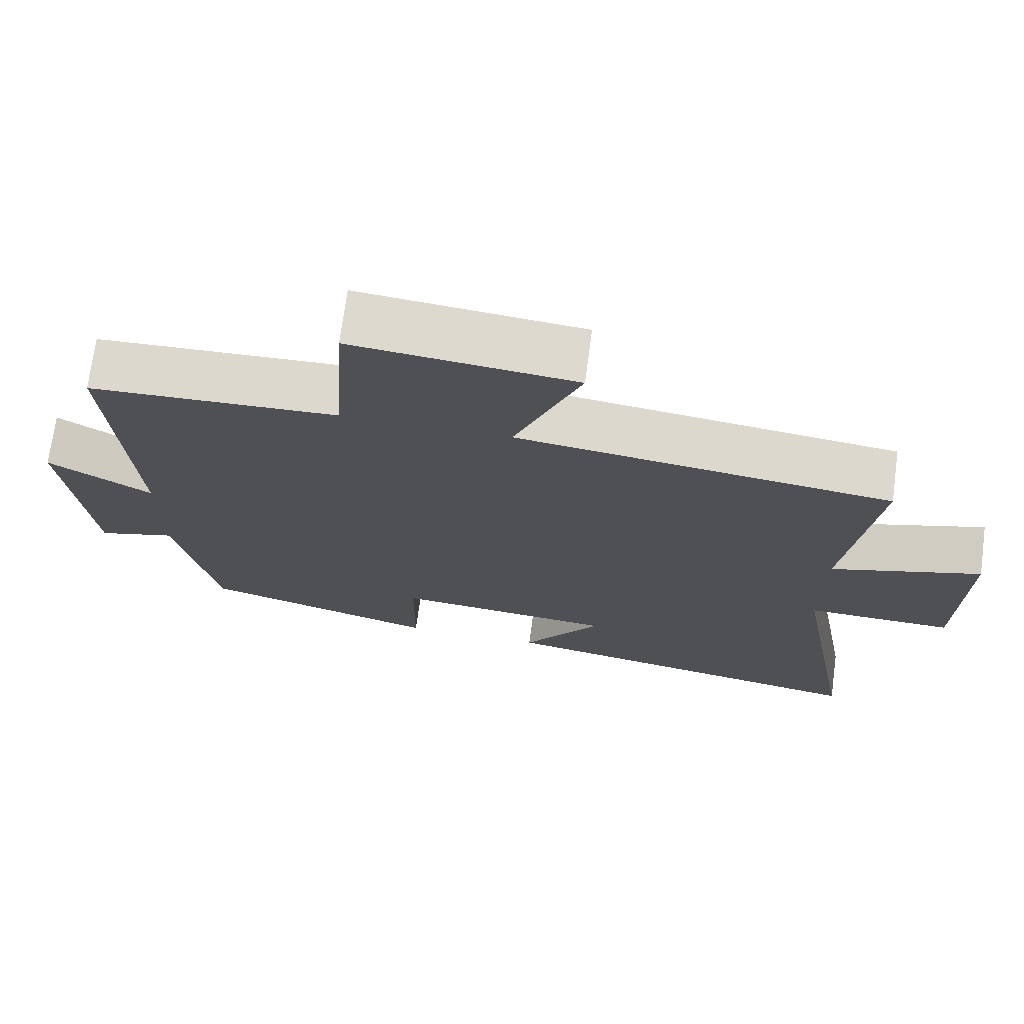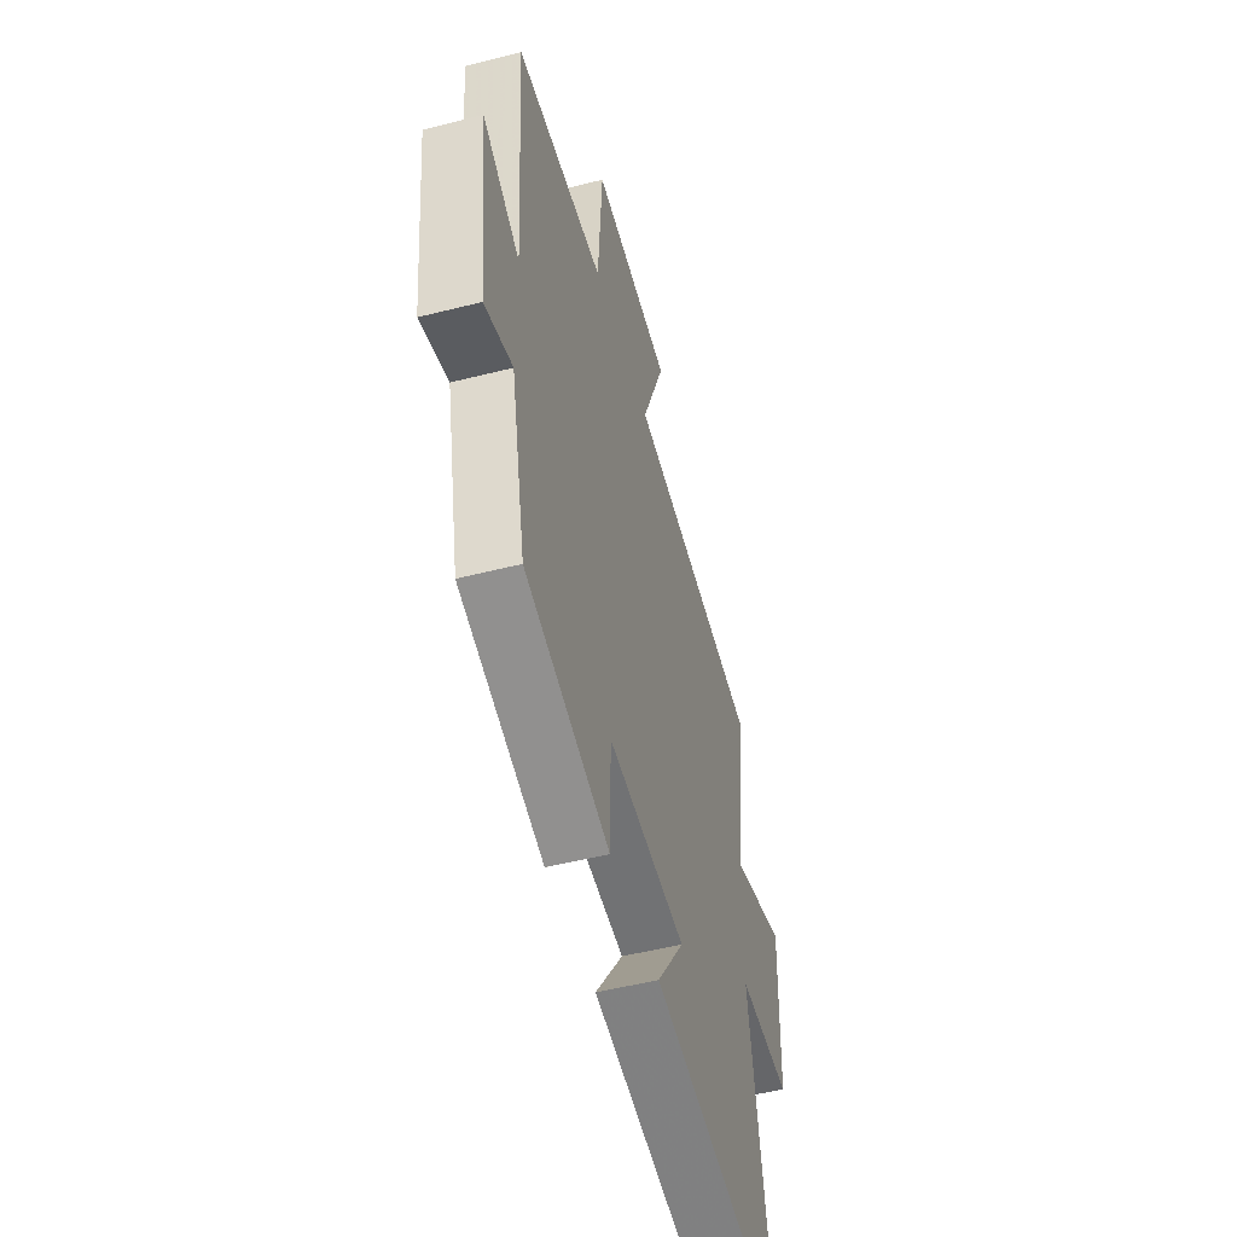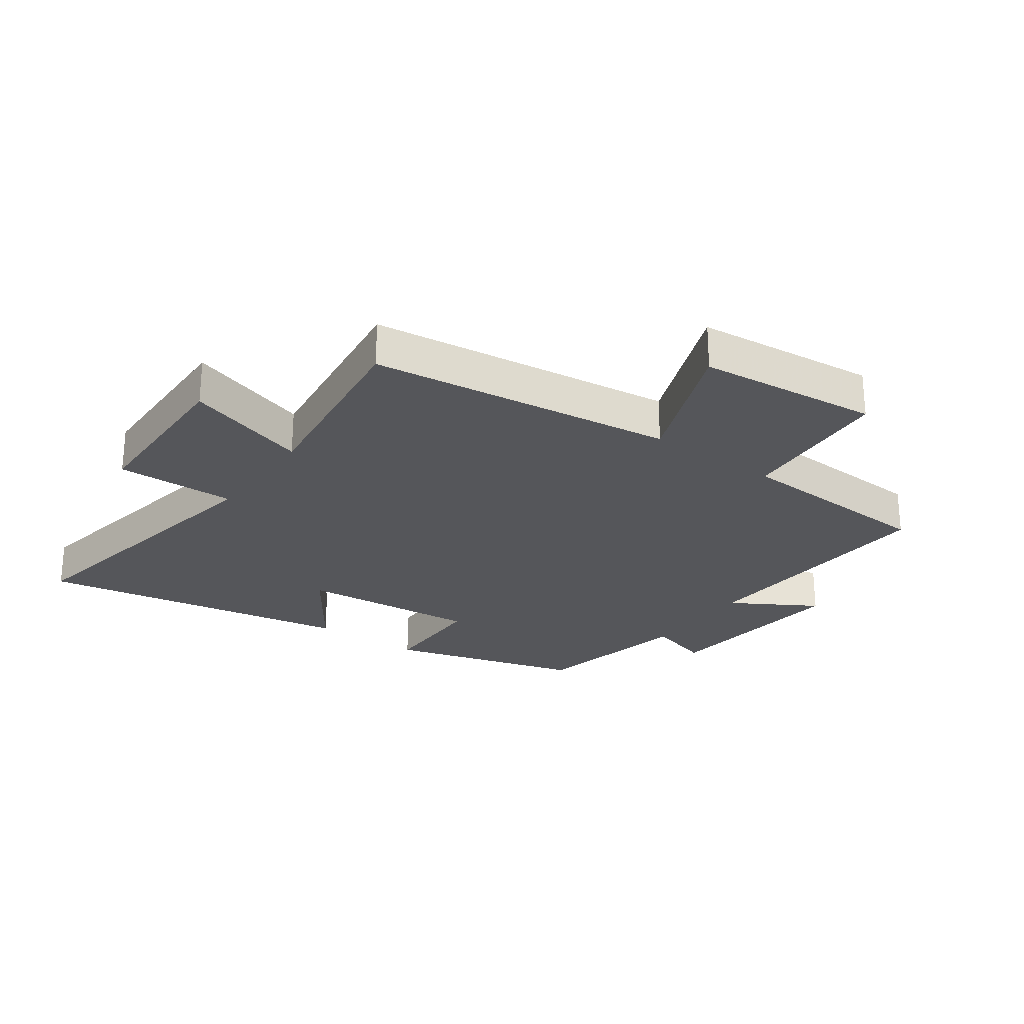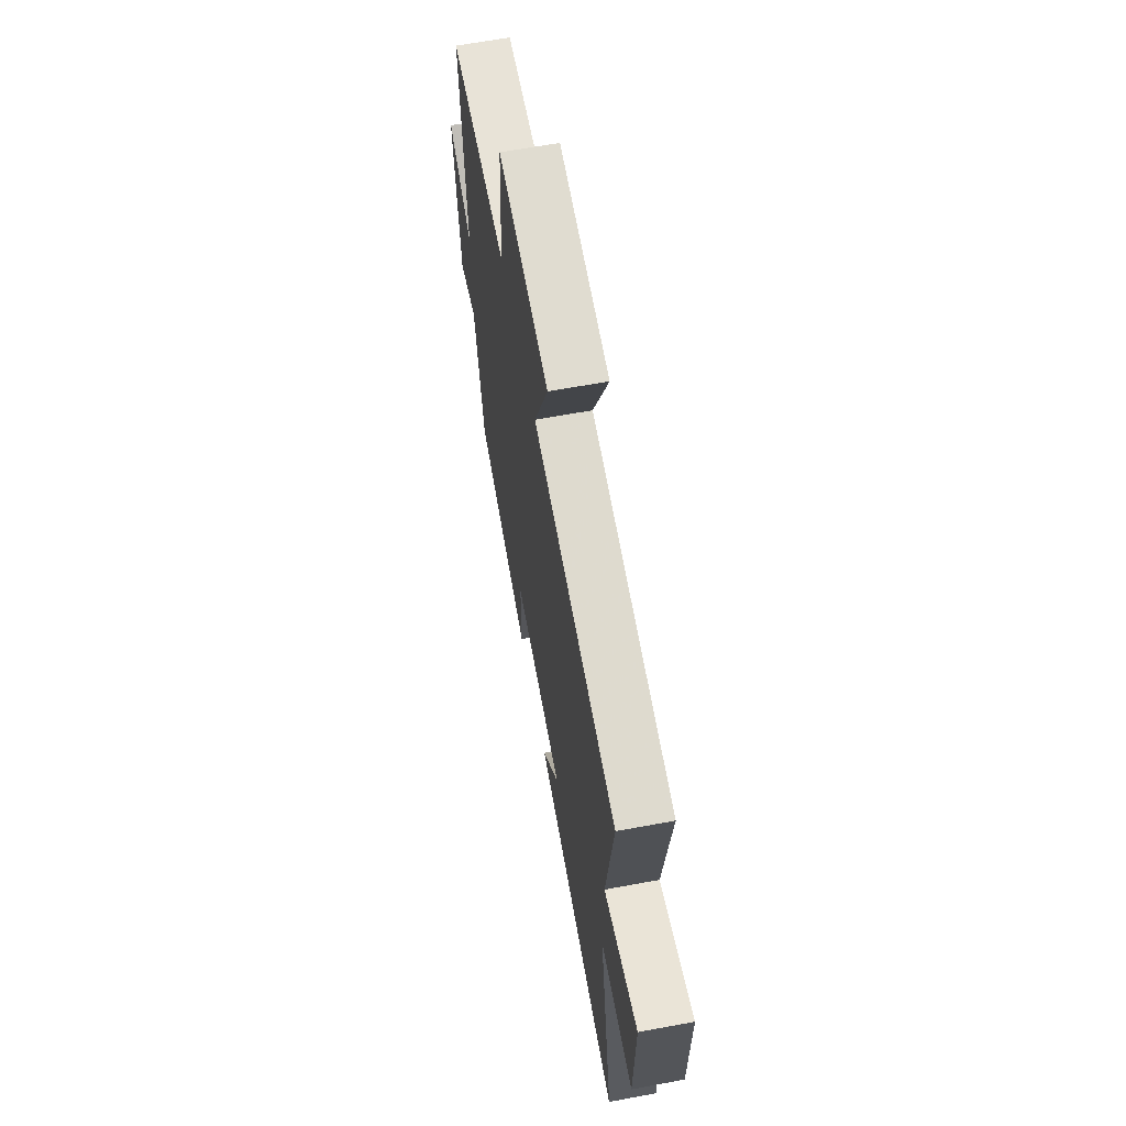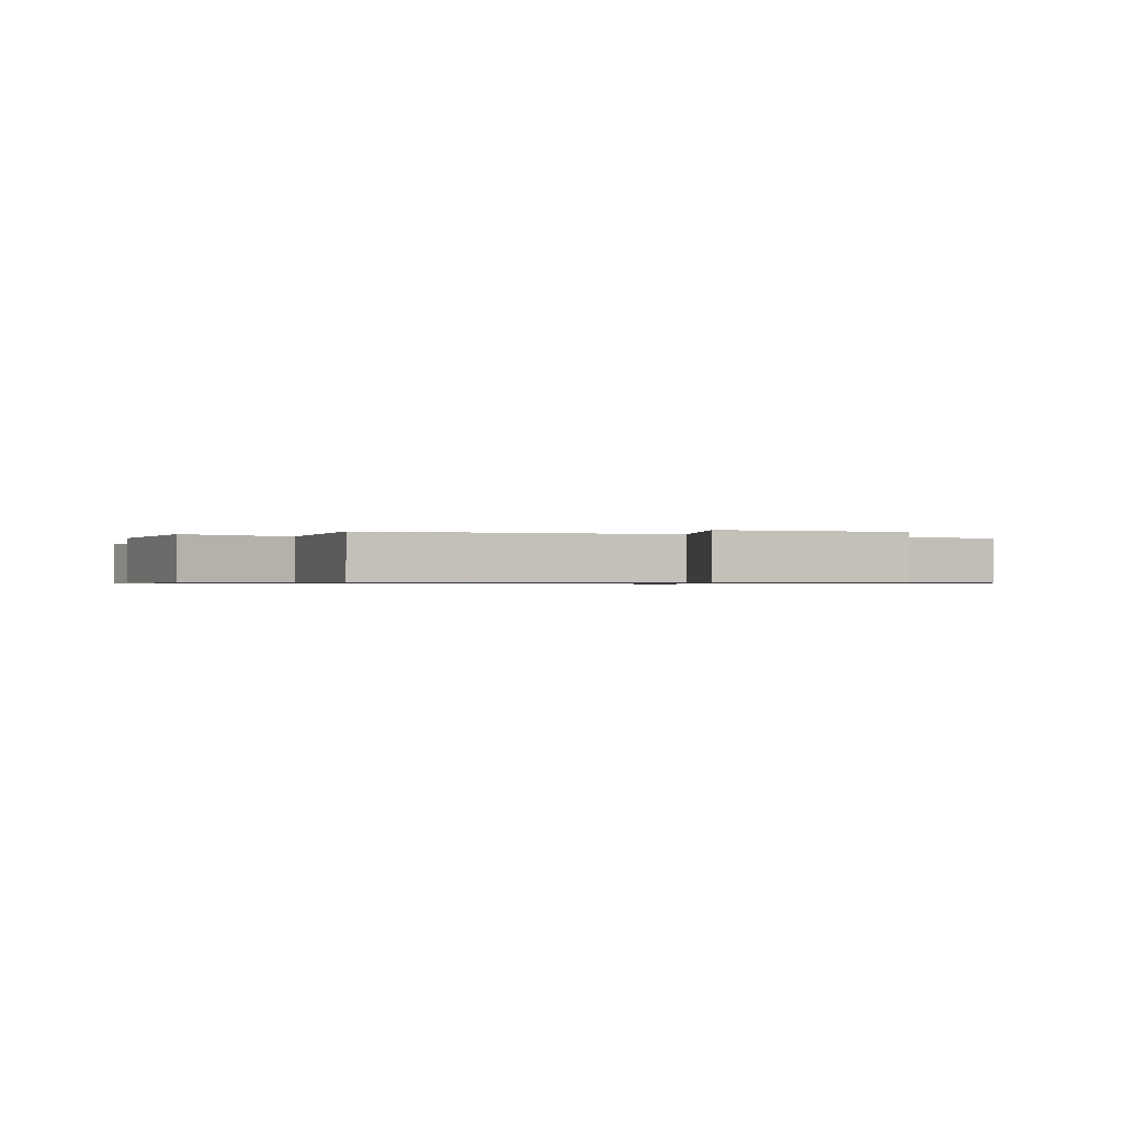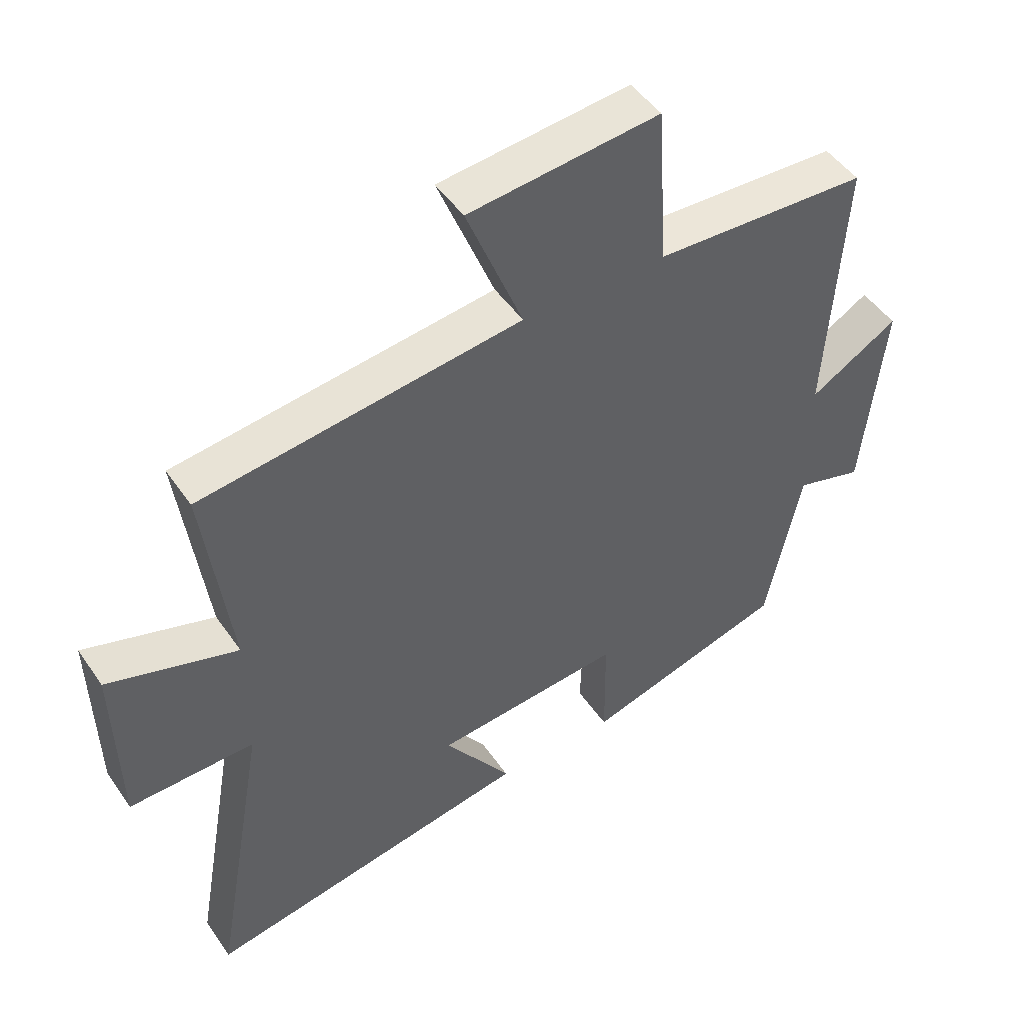
<metadata>
{"format":"obj","ext":"obj","renderer":"f3d","projection":"perspective","resolution":1024,"background":"white","views":[{"elev":71.8,"azim":-172.4,"up":"+Z"},{"elev":-50.8,"azim":105.6,"up":"+Z"},{"elev":-25.9,"azim":-35.7,"up":"+Y"},{"elev":64.4,"azim":-100.6,"up":"+Z"},{"elev":-0.7,"azim":-26.5,"up":"+Y"},{"elev":48.1,"azim":-32.9,"up":"+Z"}]}
</metadata>
<code>
v 0.527 0.07 0.484
v 0.5 0.07 0.062
v 0.64 0.07 0.145
v 0.606 0.07 -0.175
v 0.5 0.07 -0.144
v 0.445 0.07 -0.408
v 0.126 0.07 -0.5
v 0.124 0.07 -0.32
v -0.172 0.07 -0.346
v -0.066 0.07 -0.5
v -0.586 0.07 -0.593
v -0.5 0.07 -0.103
v -0.698 0.07 -0.107
v -0.704 0.07 0.177
v -0.5 0.07 0.113
v -0.542 0.07 0.437
v -0.037 0.07 0.5
v -0.126 0.07 0.726
v 0.174 0.07 0.756
v 0.191 0.07 0.5
v 0.527 0 0.484
v 0.5 0 0.062
v 0.64 0 0.145
v 0.606 0 -0.175
v 0.5 0 -0.144
v 0.445 0 -0.408
v 0.126 0 -0.5
v 0.124 0 -0.32
v -0.172 0 -0.346
v -0.066 0 -0.5
v -0.586 0 -0.593
v -0.5 0 -0.103
v -0.698 0 -0.107
v -0.704 0 0.177
v -0.5 0 0.113
v -0.542 0 0.437
v -0.037 0 0.5
v -0.126 0 0.726
v 0.174 0 0.756
v 0.191 0 0.5
f 17 18 19 20
f 15 16 17 20
f 15 20 1 2
f 12 13 14 15
f 12 15 2
f 9 10 11 12
f 8 9 12 2
f 5 6 7 8
f 5 8 2 3
f 3 4 5
f 40 39 38 37
f 40 37 36 35
f 22 21 40 35
f 35 34 33 32
f 22 35 32
f 32 31 30 29
f 22 32 29 28
f 28 27 26 25
f 23 22 28 25
f 25 24 23
f 1 21 22 2
f 2 22 23 3
f 3 23 24 4
f 4 24 25 5
f 5 25 26 6
f 6 26 27 7
f 7 27 28 8
f 8 28 29 9
f 9 29 30 10
f 10 30 31 11
f 11 31 32 12
f 12 32 33 13
f 13 33 34 14
f 14 34 35 15
f 15 35 36 16
f 16 36 37 17
f 17 37 38 18
f 18 38 39 19
f 19 39 40 20
f 20 40 21 1

</code>
